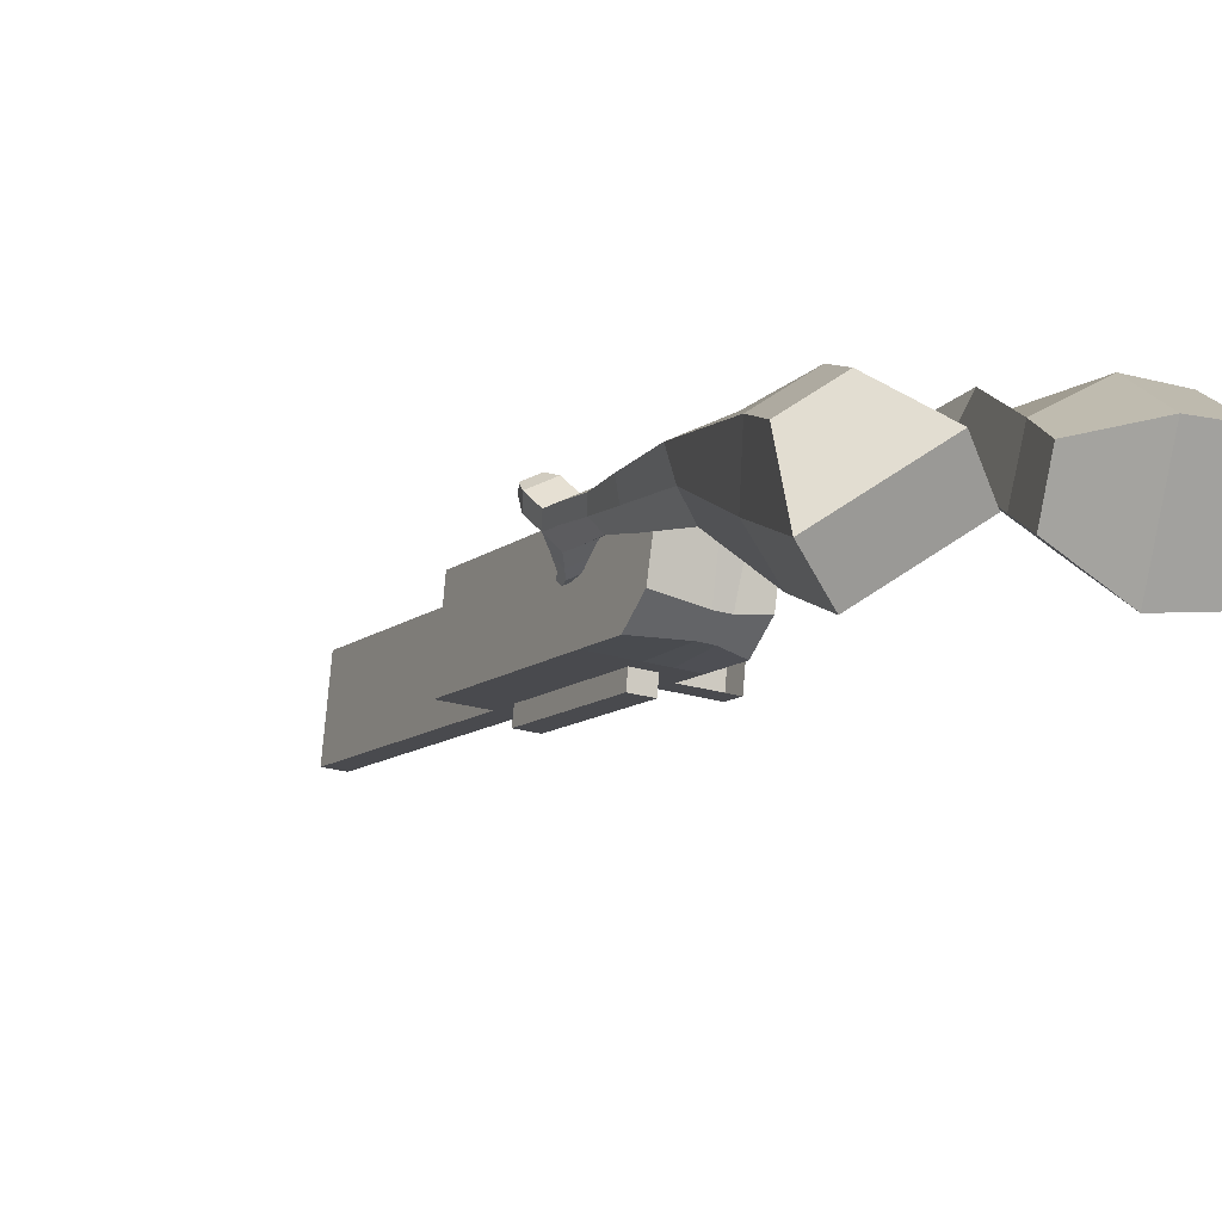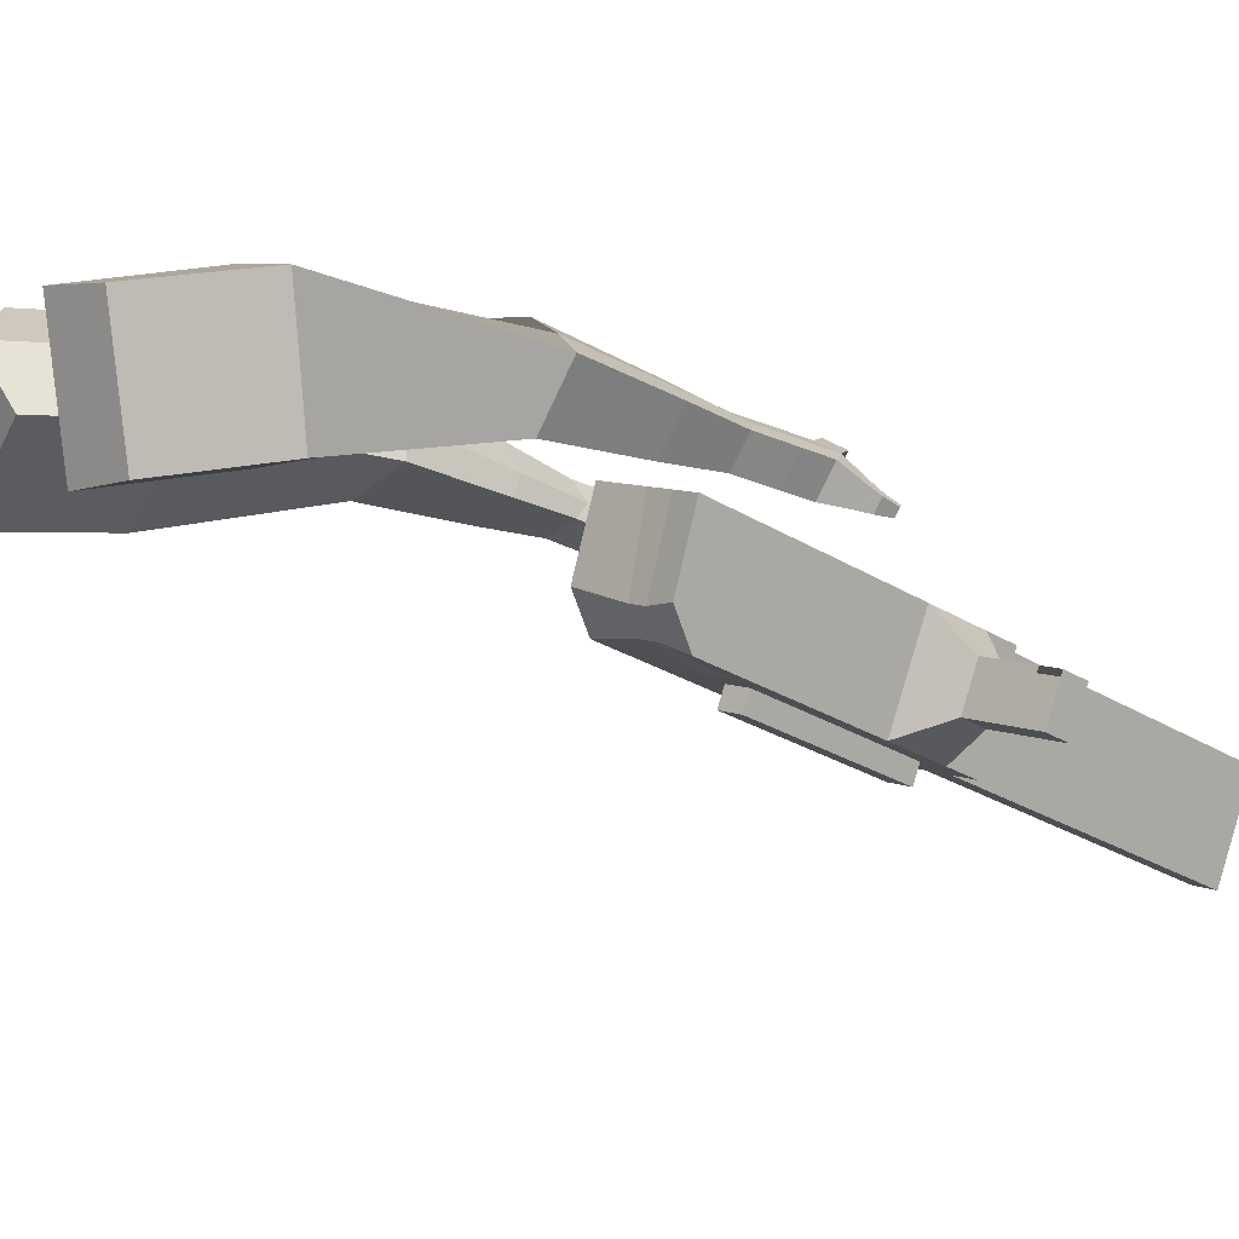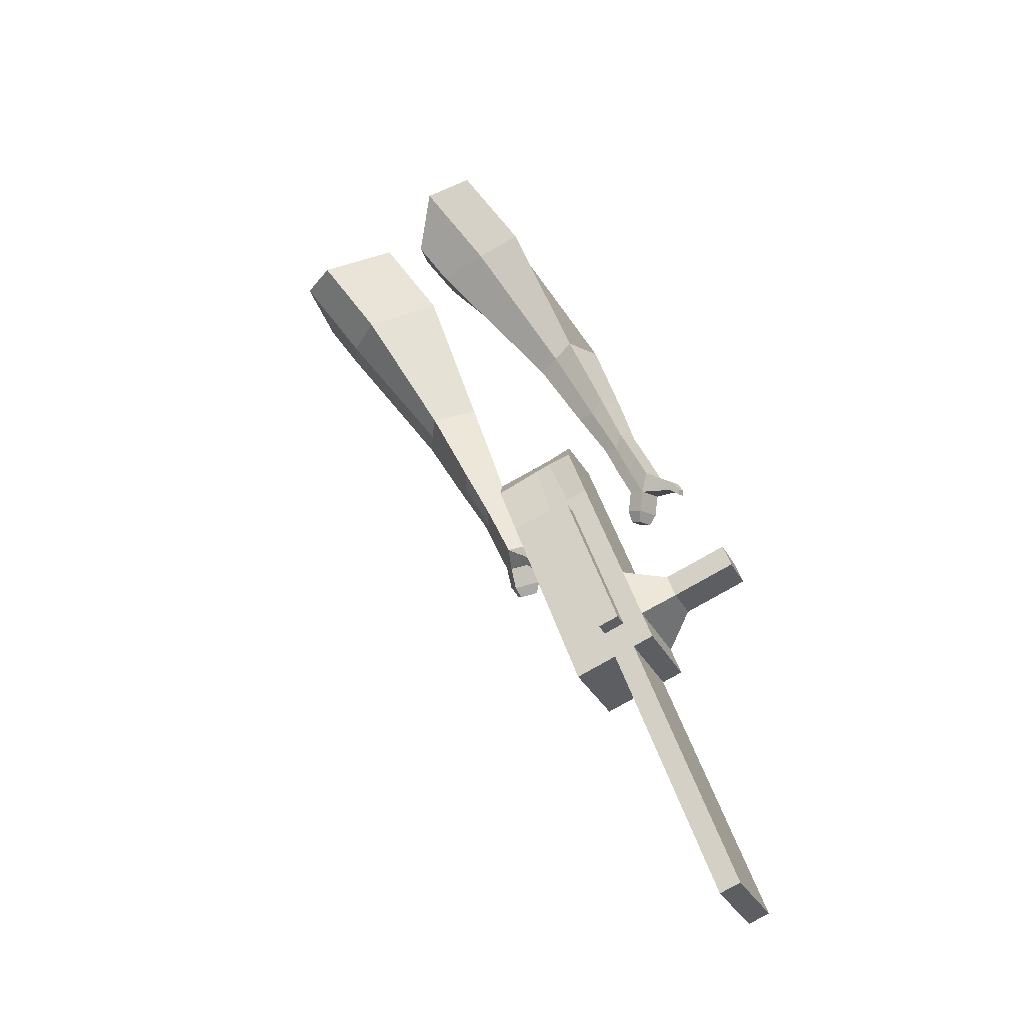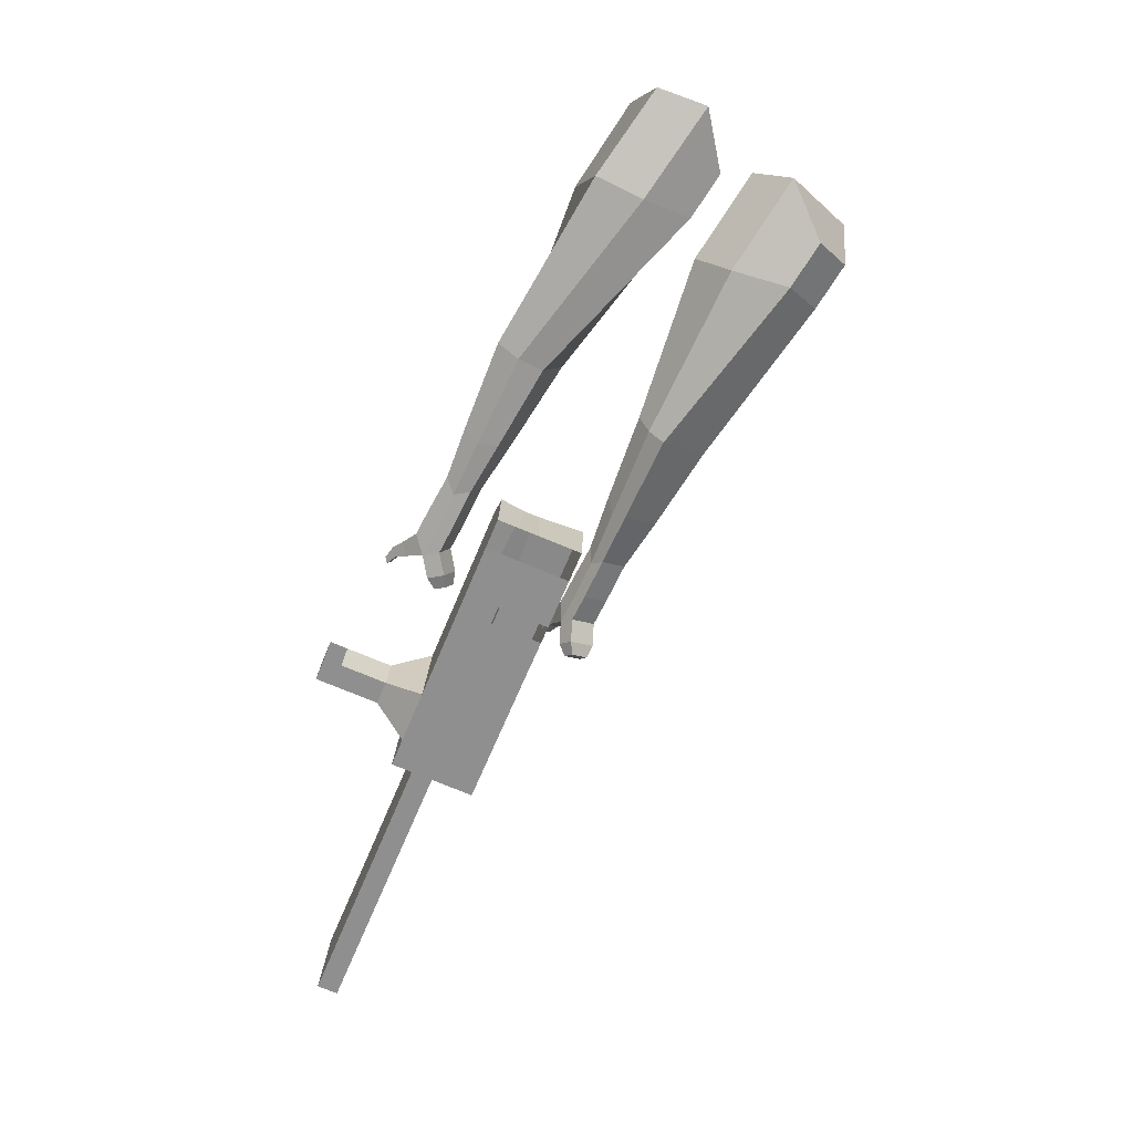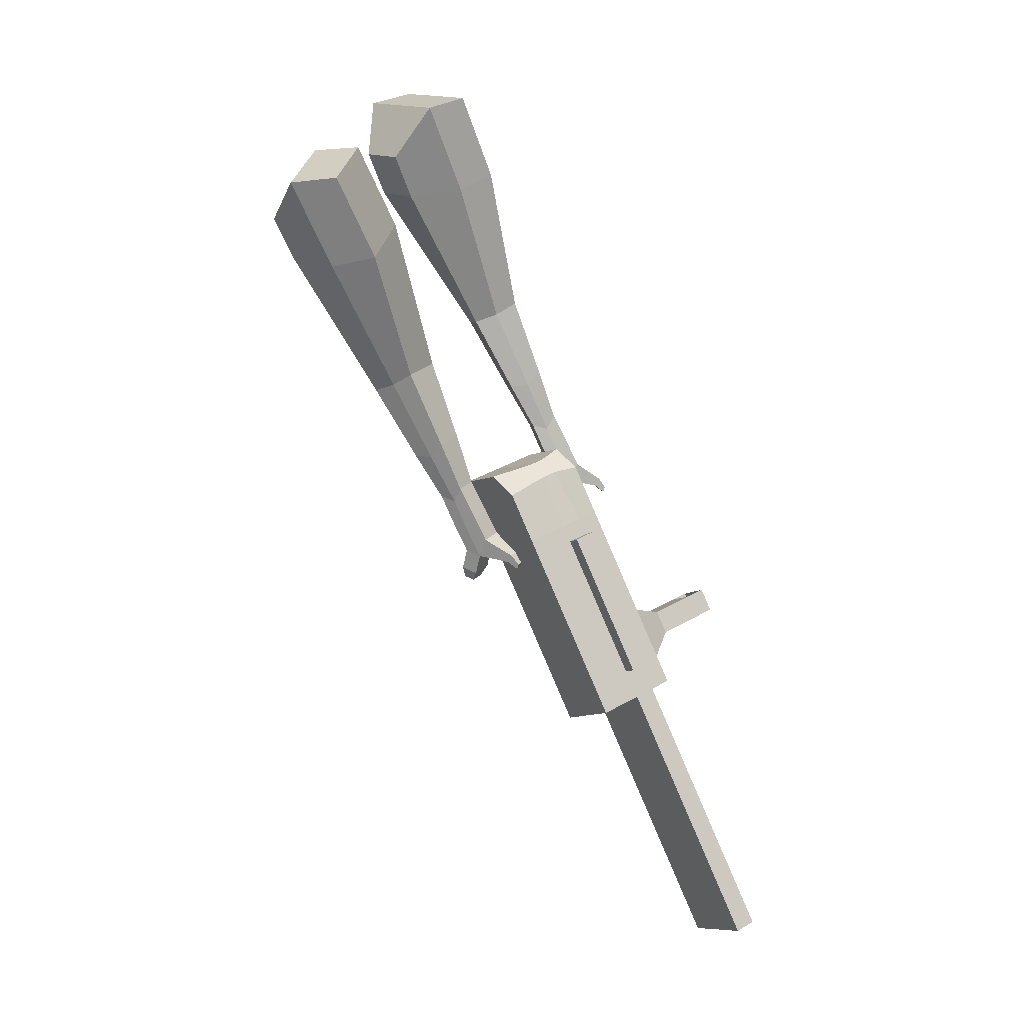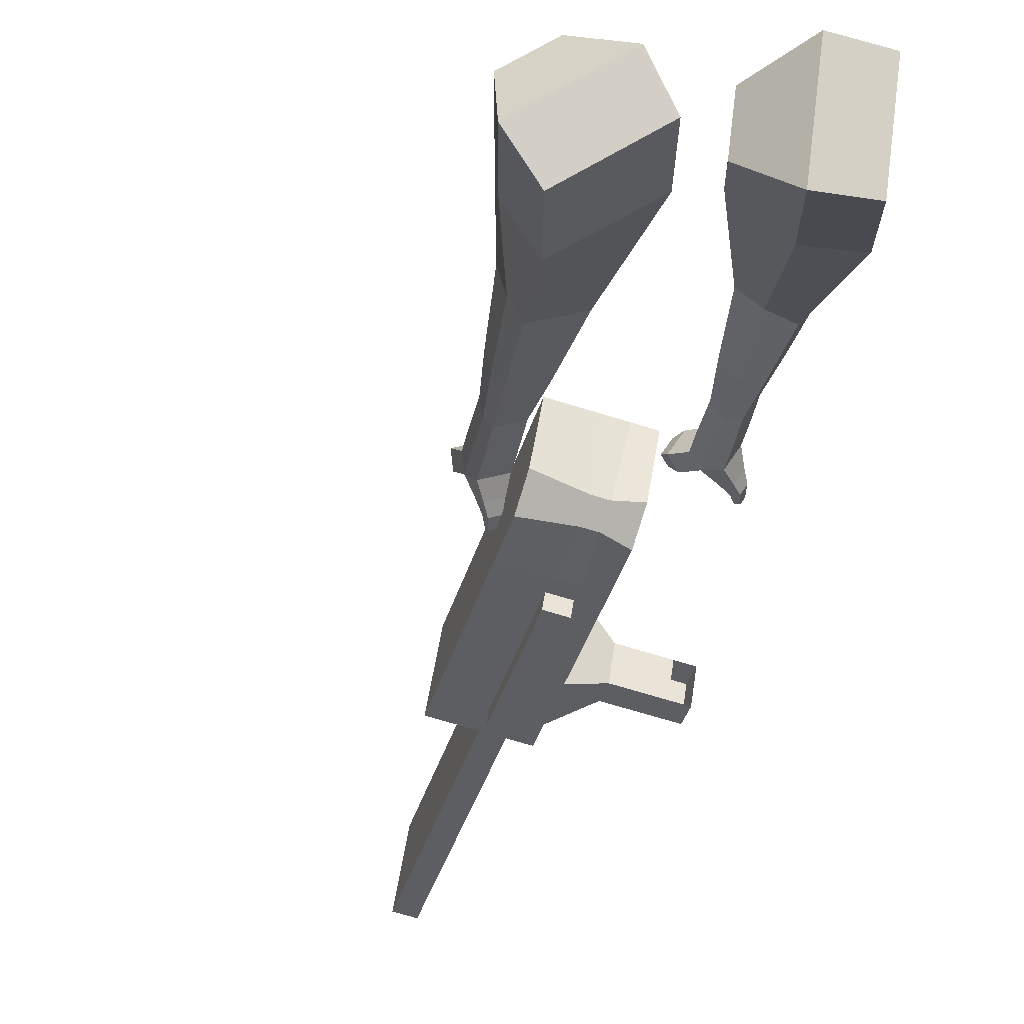
<metadata>
{"format":"obj","ext":"obj","renderer":"f3d","projection":"perspective","resolution":1024,"background":"white","views":[{"elev":2.8,"azim":-49.0,"up":"+Y"},{"elev":-7.4,"azim":23.7,"up":"+Y"},{"elev":-24.7,"azim":8.6,"up":"+Z"},{"elev":17.2,"azim":168.2,"up":"+Z"},{"elev":-2.1,"azim":-41.0,"up":"+Z"},{"elev":-24.9,"azim":-36.1,"up":"+Y"}]}
</metadata>
<code>
o Cube.046_Cube.010
v 229 339.4 -1116
v 170.6 128.5 -1089
v 304.5 293.2 -1318
v 246.2 82.33 -1291
v 30.3 383.7 -1200
v -28.03 172.8 -1174
v 105.9 337.6 -1402
v 47.55 126.7 -1376
v 124.9 402.9 -837.9
v 66.57 192 -811.5
v -132.1 236.3 -896
v -73.75 447.3 -922.4
v 77.81 431.6 -712.1
v 19.48 220.7 -685.8
v -179.2 265.1 -770.3
v -120.8 476 -796.6
v 49.99 448.6 -637.8
v 12.36 292.3 -631
v -186.3 336.7 -715.5
v -148.7 493 -722.3
v 141.1 393 -881.2
v 82.81 182.1 -854.9
v -57.52 437.3 -965.8
v -115.8 226.4 -939.4
v 277.9 309.5 -1246
v 219.5 98.61 -1220
v 79.2 353.9 -1331
v 20.86 143 -1305
v 205.2 315.4 -1360
v 146.9 104.5 -1334
v 129.6 361.6 -1158
v 71.3 150.6 -1132
v 25.58 425.1 -880.1
v -32.75 214.2 -853.8
v -21.52 453.8 -754.4
v -72.92 252.8 -715.7
v -49.33 470.8 -680.1
v -77.72 301 -678.7
v -16.52 204.2 -897.1
v 41.81 415.2 -923.5
v 120.2 120.8 -1262
v 178.5 331.7 -1289
v 254.9 304.3 -1339
v 121 139.6 -1111
v 16.91 203.1 -832.6
v -39.43 245.3 -701.4
v -44.23 293.6 -664.5
v 91.47 404.1 -902.4
v 228.2 320.6 -1267
v 196.5 93.42 -1312
v 179.3 350.5 -1137
v 75.24 414 -859
v 28.15 442.7 -733.2
v 0.3301 459.7 -658.9
v 33.14 193.2 -876
v 169.9 109.7 -1241
v 22.22 153.7 -871.1
v -27.44 164.8 -892.2
v 158.9 70.22 -1236
v 109.3 81.31 -1257
v 60.38 111.2 -1127
v 110 100.1 -1106
v 331.7 240.3 -1167
v 310.1 253.5 -1109
v 284.3 160.2 -1098
v 305.9 147.1 -1155
v 374.6 230.7 -1149
v 353 243.9 -1091
v 327.2 150.7 -1079
v 348.8 137.5 -1137
v 440.3 216 -1121
v 418.7 229.2 -1063
v 392.9 136 -1051
v 414.5 122.8 -1109
v 482.6 206.6 -1103
v 461 219.8 -1045
v 435.2 126.5 -1033
v 456.8 113.3 -1091
v 444.8 -58.12 -1975
v 395.2 -47.02 -1997
v 453.5 163.9 -2023
v 503.2 152.8 -2002
f 25 26 4 3
f 29 30 8 7
f 27 28 6 5
f 22 21 9 10
f 42 27 5 31
f 56 26 2 44
f 10 9 13 14
f 55 22 10 45
f 23 24 11 12
f 46 14 18 47
f 45 10 14 46
f 12 11 15 16
f 33 12 16 35
f 54 47 18 17
f 16 15 19 20
f 14 13 17 18
f 5 6 24 23
f 44 2 22 55
f 31 5 23 40
f 2 1 21 22
f 50 4 26 56
f 29 7 27 42
f 7 8 28 27
f 26 25 63 66
f 43 29 42 49
f 8 30 41 28
f 51 31 40 48
f 6 32 39 24
f 20 19 38 37
f 52 33 35 53
f 11 34 36 15
f 15 36 38 19
f 24 39 34 11
f 28 41 32 6
f 49 42 31 51
f 30 29 81 80
f 3 4 50 43
f 25 49 51 1
f 9 52 53 13
f 1 51 48 21
f 3 43 49 25
f 30 50 56 41
f 32 41 60 61
f 37 38 47 54
f 34 45 46 36
f 36 46 47 38
f 39 55 45 34
f 55 39 58 57
f 61 62 57 58
f 60 59 62 61
f 39 32 61 58
f 44 55 57 62
f 41 56 59 60
f 56 44 62 59
f 66 63 67 70
f 1 2 65 64
f 2 26 66 65
f 25 1 64 63
f 69 70 74 73
f 64 65 69 68
f 65 66 70 69
f 63 64 68 67
f 73 74 78 77
f 67 68 72 71
f 70 67 71 74
f 68 69 73 72
f 76 77 78 75
f 71 72 76 75
f 74 71 75 78
f 82 79 80 81
f 50 30 80 79
f 43 50 79 82
f 29 43 82 81
o Cube.048_Cube.024
v -563.8 467.7 182.3
v -727.1 342 55.99
v -423.1 482 -13.69
v -587 359.2 -138
v -678.7 646.5 40.36
v -762.4 582.1 -24.41
v -606.6 653.8 -60.13
v -689.7 590.2 -124.6
v -404 436.1 -436.3
v -292.8 478.5 -393.1
v -323.7 595.9 -428.8
v -434.9 553.6 -471.9
v -305 422 -628.4
v -223.3 453.1 -596.7
v -246 539.5 -622.9
v -327.8 508.3 -654.6
v -241.8 415.7 -748.5
v -182 438.4 -725.3
v -198.7 501.5 -744.5
v -258.4 478.8 -767.6
v -483.4 587.8 -26.6
v -656.3 457.9 -158.7
v -632.8 572.5 181.5
v -806.1 439.2 47.36
v -302.5 537.6 -414.7
v -420.6 492.6 -460.4
v -224.4 494.1 -625.7
v -311.2 461.1 -659.4
v -177.4 466.2 -758.5
v -240.8 442.1 -783.1
v -202.3 396.9 -831.9
v -142.6 419.7 -808.7
v -135.3 451.2 -852.3
v -198.7 427.1 -876.9
v -216.7 463.2 -859.8
v -157 486 -836.7
v -174.3 384.7 -892.2
v -114.5 407.5 -869
v -107.2 439 -912.7
v -170.7 414.9 -937.2
v -188.7 451 -920.1
v -128.9 473.8 -897
v -140.5 358.6 -918
v -102.1 373.3 -903.1
v -97.38 393.5 -931.2
v -138.2 378 -947
v -162.3 441.8 -985.3
v -180.3 477.9 -968.2
v -120.6 500.7 -945
v -98.86 466 -960.7
v -118.5 339.7 -935.4
v -92.53 349.5 -925.4
v -89.36 363.2 -944.3
v -116.9 352.7 -955
v -98.25 329.7 -961.5
v -82.04 335.9 -955.2
v -80.06 344.4 -967.1
v -97.27 337.9 -973.8
v -150.5 466.3 -1004
v -162.5 490.3 -993
v -122.7 505.5 -977.6
v -108.3 482.4 -988
v -302.6 574.7 393.3
v -297.5 339.5 338.1
v -150.1 622.8 204.5
v -153.7 386.8 149.7
v -460.5 557.8 193
v -457.9 437.2 164.7
v -383.8 585.3 97.4
v -384.1 461.5 68.11
v -0.7775 457.7 -197
v 65.77 565 -179.8
v -26.66 631.4 -235
v -93.01 524.8 -252
v 89.2 451.9 -393.9
v 138.5 529.8 -381.6
v 70.74 579.1 -422
v 21.39 501.2 -434.3
v 145.1 451 -517.8
v 181.2 507.9 -508.8
v 131.6 544 -538.3
v 95.56 487 -547.3
v -257 644.6 151.4
v -261.6 390.4 91.88
v -419.6 589.9 350.4
v -414.2 340.2 291.9
v 24.72 599.8 -212.2
v -46.54 487.3 -230
v 114.3 554.3 -418.2
v 61.95 471.6 -431.3
v 169.3 524.1 -547.4
v 131 463.6 -557
v 188.5 436.5 -600
v 224.5 493.5 -591.1
v 212.7 511.4 -641
v 174.4 450.9 -650.5
v 139 474 -639.1
v 175 531 -630.1
v 218.7 426.8 -659.8
v 254.7 483.8 -650.8
v 242.9 501.7 -700.7
v 204.6 441.2 -710.3
v 169.2 464.3 -698.8
v 205.2 521.3 -689.8
v 261.4 418.1 -684
v 284.6 454.8 -678.3
v 277 466.3 -710.4
v 252.3 427.3 -716.5
v 196.3 454.9 -763.6
v 160.8 478 -752.2
v 196.9 535 -743.2
v 234.6 515.4 -754.1
v 290.4 410.8 -700
v 306 435.5 -696.1
v 300.9 443.3 -717.8
v 284.3 417 -721.9
v 312.7 407.3 -726
v 322.5 422.8 -723.6
v 319.3 427.6 -737.1
v 308.9 411.2 -739.7
v 192.1 476 -788.9
v 168.5 491.4 -781.3
v 192.5 529.2 -775.3
v 217.6 516.2 -782.6
f 83 84 86 85
f 90 89 93 94
f 89 90 88 87
f 105 106 84 83
f 103 89 87 105
f 104 86 84 106
f 94 93 97 98
f 103 85 92 107
f 104 90 94 108
f 85 86 91 92
f 110 98 102 112
f 107 92 96 109
f 108 94 98 110
f 92 91 95 96
f 101 111 115 118
f 96 95 99 100
f 98 97 101 102
f 109 96 100 111
f 97 109 111 101
f 100 99 113 114
f 91 108 110 95
f 93 107 109 97
f 95 110 112 99
f 86 104 108 91
f 89 103 107 93
f 90 104 106 88
f 85 103 105 83
f 87 88 106 105
f 117 118 124 123
f 113 116 122 119
f 102 101 118 117
f 111 100 114 115
f 99 112 116 113
f 112 102 117 116
f 124 121 132 131
f 120 119 125 126
f 115 114 120 121
f 118 115 121 124
f 116 117 123 122
f 114 113 119 120
f 128 127 135 136
f 119 122 128 125
f 121 120 126 127
f 122 121 127 128
f 131 132 144 143
f 122 123 130 129
f 123 124 131 130
f 121 122 129 132
f 136 135 139 140
f 127 126 134 135
f 125 128 136 133
f 126 125 133 134
f 138 137 140 139
f 135 134 138 139
f 133 136 140 137
f 134 133 137 138
f 144 141 142 143
f 129 130 142 141
f 132 129 141 144
f 130 131 143 142
f 145 146 148 147
f 152 151 155 156
f 151 152 150 149
f 167 168 146 145
f 165 151 149 167
f 166 148 146 168
f 156 155 159 160
f 165 147 154 169
f 166 152 156 170
f 147 148 153 154
f 172 160 164 174
f 169 154 158 171
f 170 156 160 172
f 154 153 157 158
f 163 173 177 180
f 158 157 161 162
f 160 159 163 164
f 171 158 162 173
f 159 171 173 163
f 162 161 175 176
f 153 170 172 157
f 155 169 171 159
f 157 172 174 161
f 148 166 170 153
f 151 165 169 155
f 152 166 168 150
f 147 165 167 145
f 149 150 168 167
f 179 180 186 185
f 175 178 184 181
f 164 163 180 179
f 173 162 176 177
f 161 174 178 175
f 174 164 179 178
f 186 183 194 193
f 182 181 187 188
f 177 176 182 183
f 180 177 183 186
f 178 179 185 184
f 176 175 181 182
f 190 189 197 198
f 181 184 190 187
f 183 182 188 189
f 184 183 189 190
f 193 194 206 205
f 184 185 192 191
f 185 186 193 192
f 183 184 191 194
f 198 197 201 202
f 189 188 196 197
f 187 190 198 195
f 188 187 195 196
f 200 199 202 201
f 197 196 200 201
f 195 198 202 199
f 196 195 199 200
f 206 203 204 205
f 191 192 204 203
f 194 191 203 206
f 192 193 205 204

</code>
